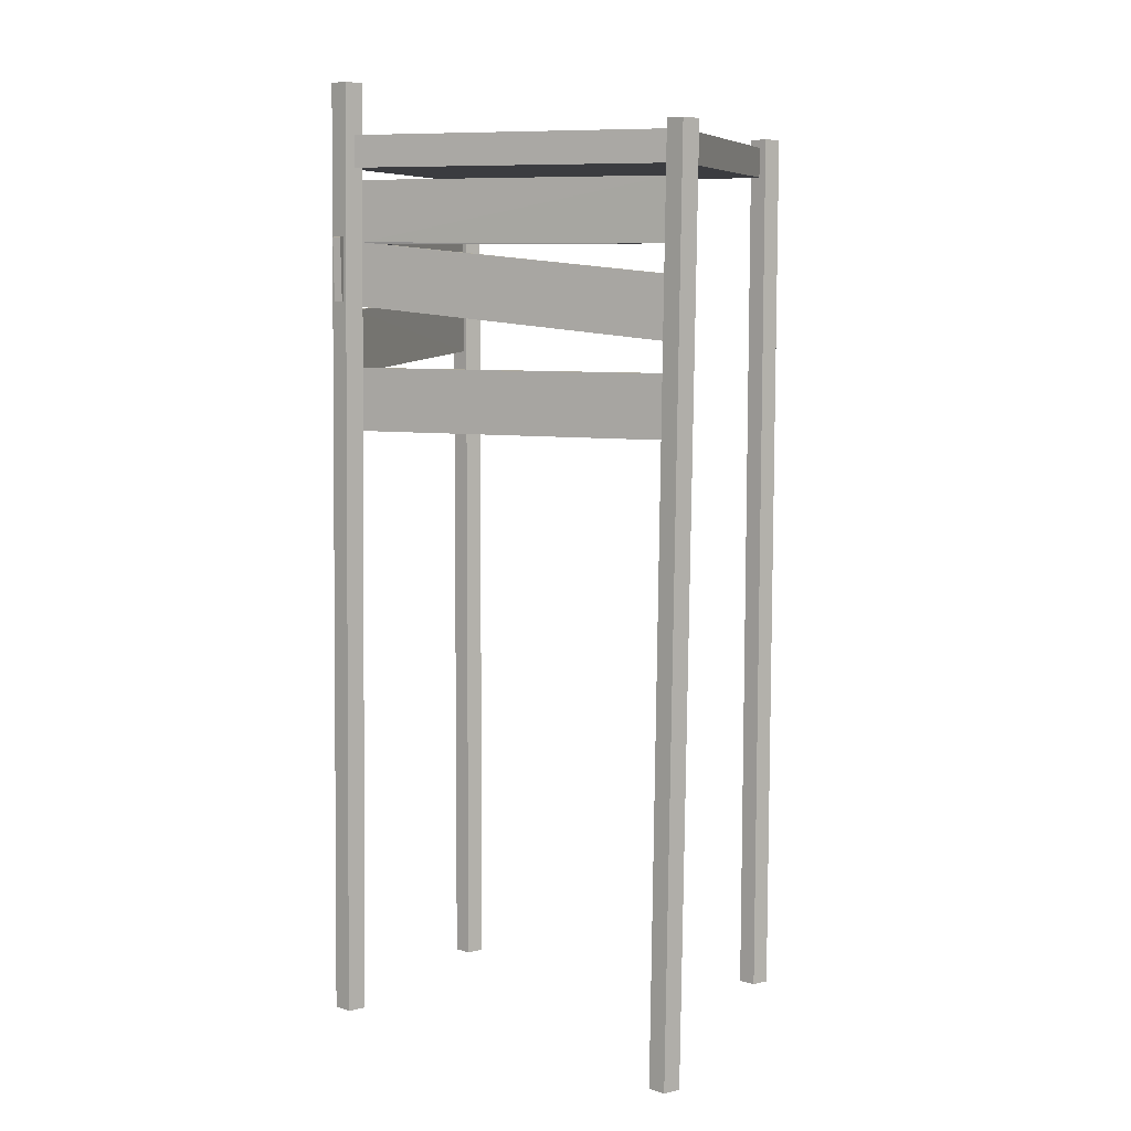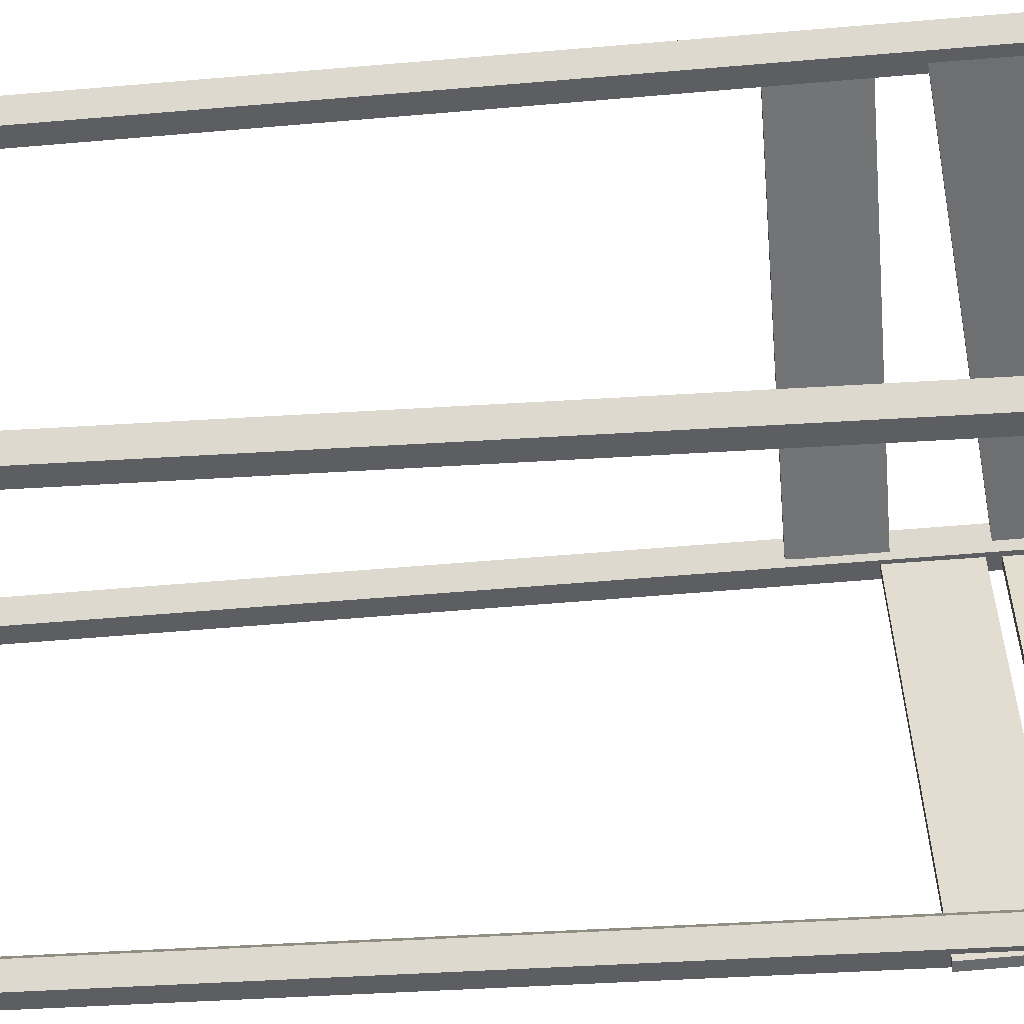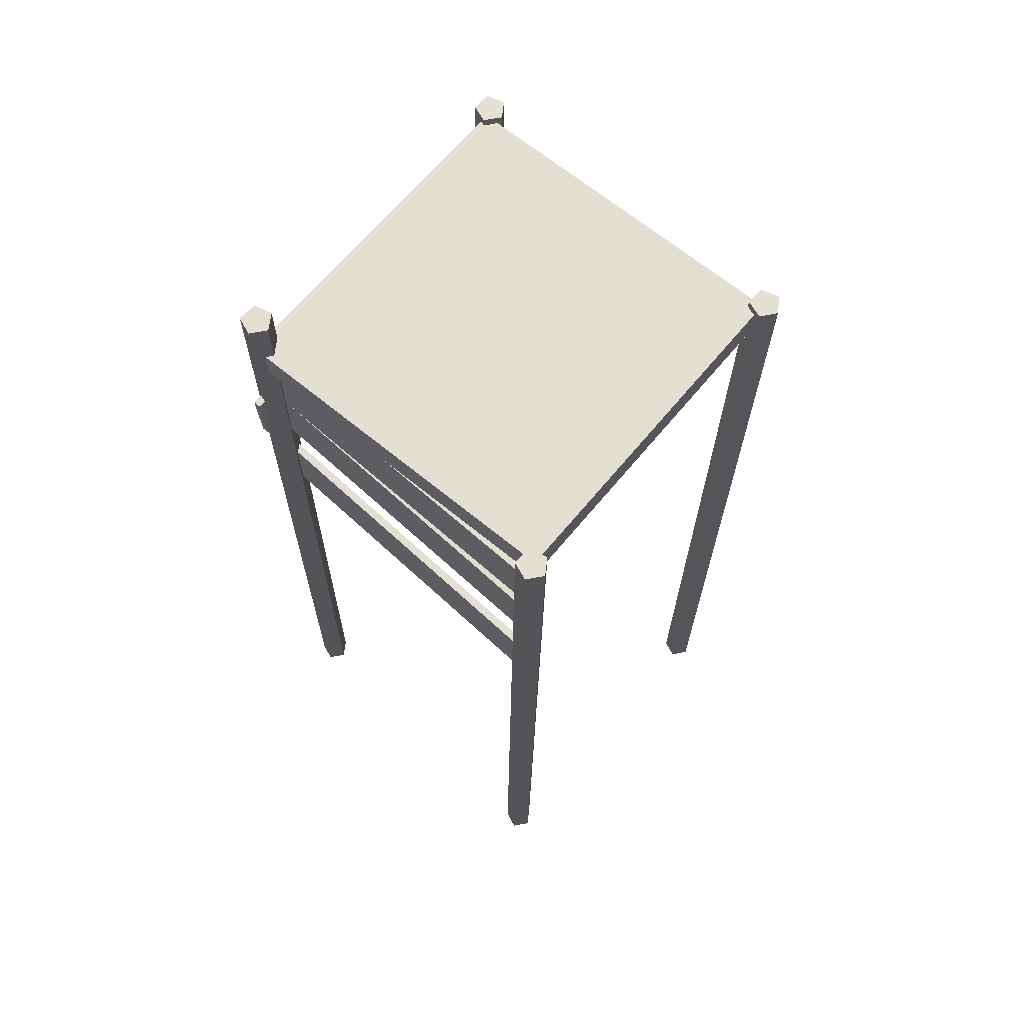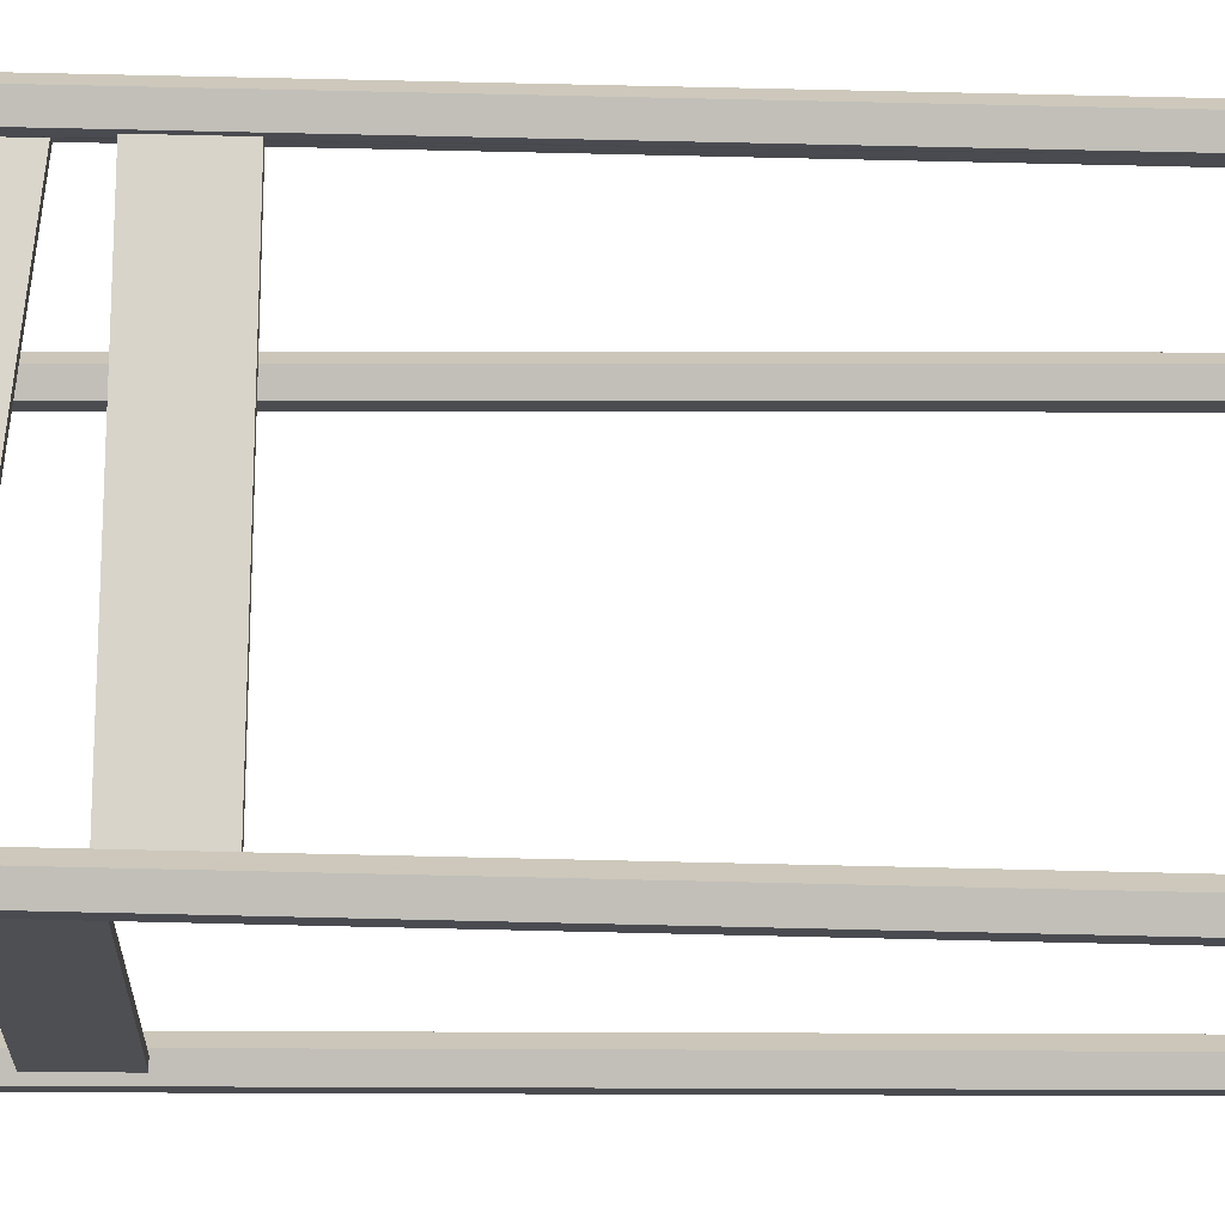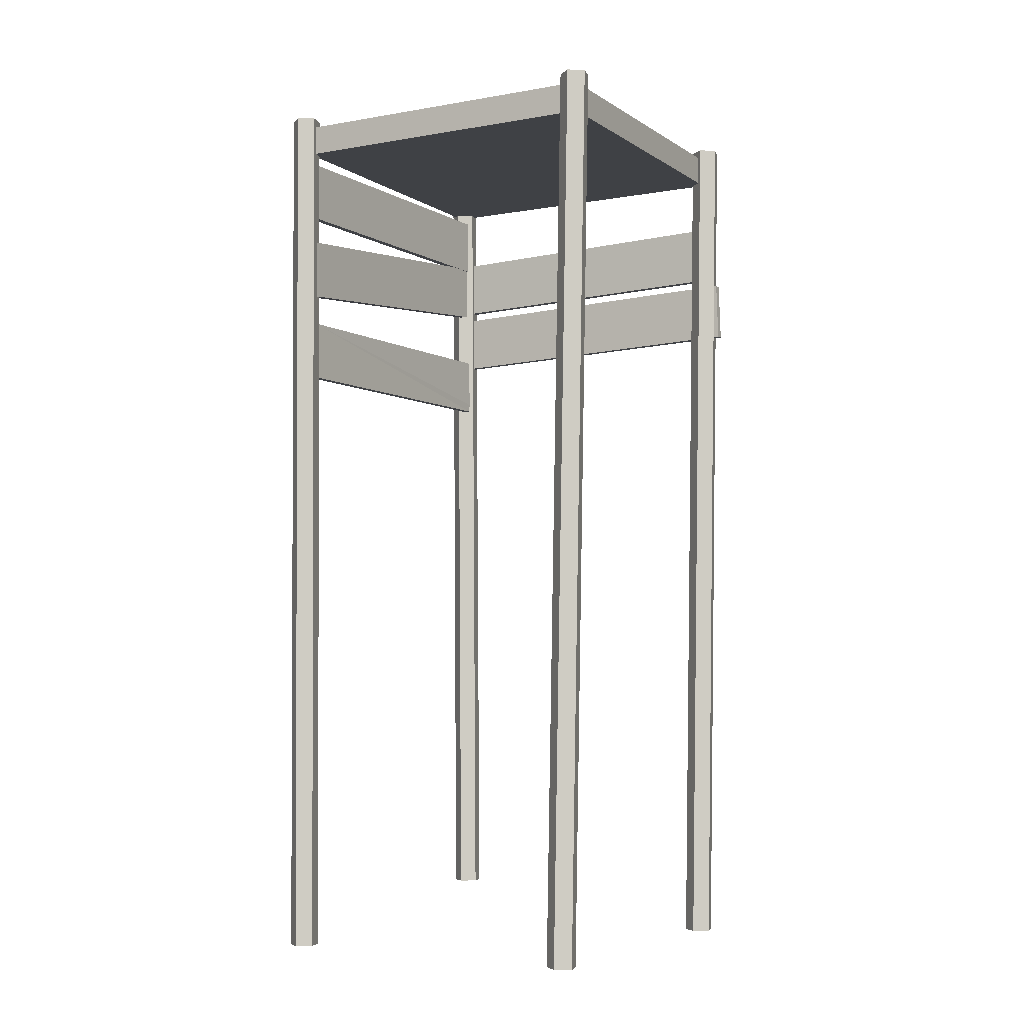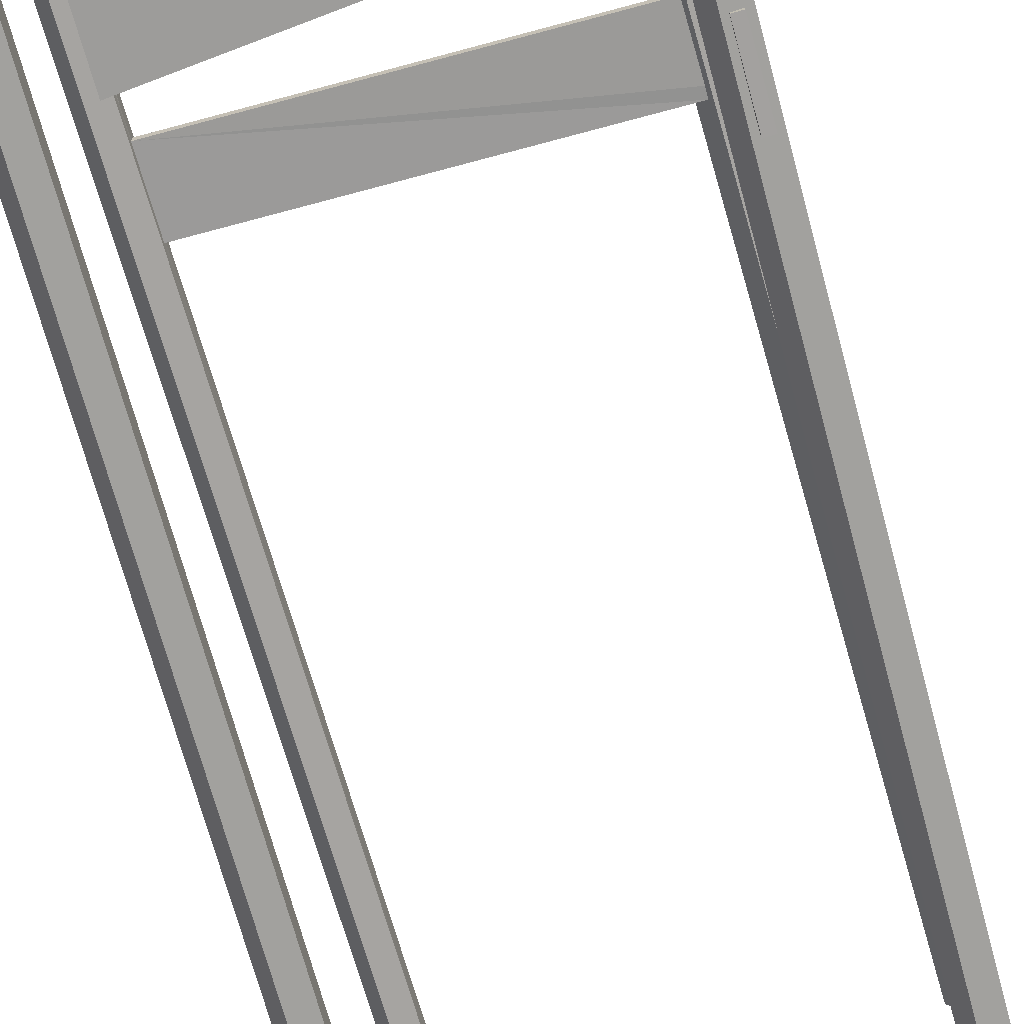
<metadata>
{"format":"obj","ext":"obj","renderer":"f3d","projection":"perspective","resolution":1024,"background":"white","views":[{"elev":8.2,"azim":21.2,"up":"+Y"},{"elev":-56.3,"azim":94.5,"up":"+Z"},{"elev":66.6,"azim":43.1,"up":"+Y"},{"elev":75.6,"azim":-89.4,"up":"+Z"},{"elev":-5.3,"azim":122.4,"up":"+Y"},{"elev":-69.2,"azim":-164.8,"up":"+Z"}]}
</metadata>
<code>
v 3.338 1.076 -0.06913
v 3.339 1.076 -0.03792
v 2.319 1.076 -0.00548
v 2.335 1.176 1.033
v 2.367 1.176 1.023
v 2.273 1.176 0.02527
v 3.401 1.076 1.029
v 3.402 1.176 1.029
v 2.386 1.176 1.092
v 2.385 1.076 1.092
v 2.335 1.076 1.033
v 2.273 1.076 0.02694
v 3.372 1.076 -0.02747
v 3.372 1.176 -0.02913
v 3.435 1.176 1.004
v 3.435 1.076 1.004
v 3.456 -1.797 1.045
v 3.421 -1.797 0.9972
v 3.458 1.203 0.9967
v 3.493 1.203 1.044
v 3.402 1.204 1.015
v 3.402 1.176 1.015
v 3.402 1.204 1.074
v 3.365 -1.796 1.074
v 3.421 -1.797 1.092
v 3.458 1.203 1.092
v 3.365 -1.796 1.015
v 2.4 1.076 1.07
v 3.401 1.076 1.015
v 3.402 1.039 1.014
v 3.4 1.039 1.03
v 2.317 1.176 -0.00544
v 3.338 1.176 -0.0691
v 2.298 1.176 0.02128
v 3.338 1.176 -0.03969
v 3.441 -1.796 -0.01711
v 3.407 -1.797 -0.06436
v 3.393 1.202 -0.1176
v 3.428 1.203 -0.07034
v 3.351 -1.797 -0.04571
v 3.338 1.202 -0.09895
v 3.351 -1.796 0.01305
v 3.407 -1.796 0.03073
v 3.394 1.204 -0.0225
v 3.338 1.203 -0.04018
v 2.299 1.076 0.02223
v 2.369 1.336 1.023
v 2.403 1.335 1.07
v 2.401 1.176 1.07
v 2.313 1.337 1.041
v 2.276 -1.663 1.042
v 2.276 -1.663 1.1
v 2.313 1.337 1.1
v 2.332 -1.664 1.023
v 2.366 -1.664 1.071
v 2.332 -1.664 1.119
v 2.369 1.336 1.118
v 2.291 1.176 0.03097
v 2.366 1.076 1.023
v 2.292 1.076 0.03274
v 2.339 -1.796 0.03586
v 2.304 -1.797 -0.01138
v 2.29 1.202 -0.06461
v 2.325 1.203 -0.01737
v 2.248 -1.797 0.00726
v 2.248 -1.796 0.06603
v 2.235 1.203 0.0128
v 2.235 1.202 -0.04597
v 2.305 -1.796 0.08371
v 2.291 1.204 0.03047
v 2.331 0.8656 1.033
v 2.321 0.8655 1.037
v 2.272 0.8973 0.02937
v 2.277 0.8973 0.03099
v 2.328 0.6624 1.132
v 2.326 0.6632 1.107
v 2.352 0.6629 1.115
v 2.353 0.6624 1.13
v 2.351 0.863 1.114
v 2.326 0.8633 1.106
v 2.328 0.8623 1.139
v 2.353 0.8623 1.137
v 2.277 0.6971 0.03438
v 2.345 0.8657 1.029
v 2.346 0.6656 1.028
v 2.321 0.6654 1.036
v 2.252 0.6974 0.0263
v 2.27 0.6972 0.03209
v 2.326 0.6655 1.034
v 2.251 0.8976 0.0229
v 2.324 0.6336 1.035
v 2.27 0.6667 0.03251
v 2.278 0.6666 0.03499
v 2.323 0.5183 1.035
v 2.323 0.4335 1.034
v 2.346 0.6338 1.027
v 2.28 0.4664 0.03895
v 2.268 0.4665 0.03523
v 2.259 0.4666 0.03227
v 2.284 0.6665 0.03695
v 2.253 0.4698 -0.06261
v 2.278 0.4698 -0.06421
v 2.279 0.4692 -0.04661
v 2.254 0.469 -0.0384
v 2.278 0.6694 -0.05032
v 2.278 0.6697 -0.05762
v 2.253 0.6697 -0.05602
v 2.254 0.6692 -0.04212
v 2.258 0.6669 0.02888
v 2.284 0.4663 0.04035
v 2.346 0.4337 1.027
v 3.4 1.039 1.039
v 2.394 1.039 1.063
v 2.393 0.8465 1.065
v 3.398 0.839 1.039
v 2.469 0.839 1.061
v 2.374 0.839 1.039
v 3.399 0.839 1.014
v 3.398 0.839 1.033
v 2.377 1.039 1.039
v 3.391 0.2524 1.039
v 3.39 0.2524 1.047
v 2.469 0.839 1.039
v 3.395 0.5476 1.015
v 3.42 0.5452 1.006
v 3.398 0.7483 1.014
v 3.397 0.7484 1.033
v 2.374 0.6475 1.041
v 2.391 0.6458 1.065
v 3.395 0.5477 1.032
v 2.376 0.839 1.042
v 3.421 0.746 1.007
v 3.393 0.4524 1.044
v 3.393 0.4524 1.057
v 2.365 0.2794 1.035
v 2.365 0.2524 1.037
v 2.37 0.4524 1.04
v 2.367 0.4524 1.036
v 3.391 0.2524 1.032
v 3.393 0.4524 1.038
v 2.382 0.2524 1.06
v 3.394 0.4524 1.033
v 2.385 0.4524 1.06
v 3.39 0.2524 1.057
f 1 2 3
f 4 5 6
f 7 8 9
f 9 10 7
f 11 4 6
f 6 12 11
f 13 14 15
f 15 16 13
f 17 18 19
f 19 20 17
f 21 22 8
f 8 23 21
f 24 25 26
f 26 23 24
f 25 17 20
f 20 26 25
f 27 18 17
f 24 27 17
f 25 24 17
f 21 23 26
f 19 21 26
f 20 19 26
f 7 10 28
f 7 29 30
f 30 31 7
f 16 19 18
f 16 15 19
f 22 21 19
f 19 15 22
f 3 32 33
f 33 1 3
f 32 34 22
f 22 15 14
f 32 22 14
f 35 32 14
f 36 37 38
f 38 39 36
f 37 40 41
f 41 38 37
f 2 1 42
f 1 40 42
f 43 36 39
f 39 44 43
f 40 37 36
f 42 40 36
f 43 42 36
f 41 45 44
f 38 41 44
f 39 38 44
f 14 44 45
f 45 35 14
f 29 46 3
f 29 3 2
f 2 13 16
f 29 2 16
f 35 33 32
f 1 41 40
f 1 33 41
f 45 41 33
f 33 35 45
f 13 43 44
f 44 14 13
f 42 43 13
f 13 2 42
f 47 48 49
f 49 5 47
f 5 4 50
f 50 47 5
f 51 52 53
f 53 50 51
f 51 54 55
f 52 51 55
f 56 52 55
f 50 53 57
f 47 50 57
f 48 47 57
f 10 56 55
f 55 28 10
f 49 9 8
f 22 34 58
f 59 12 60
f 59 11 12
f 9 57 56
f 56 10 9
f 49 48 57
f 57 9 49
f 61 62 63
f 63 64 61
f 65 66 67
f 67 68 65
f 65 62 61
f 66 65 61
f 69 66 61
f 68 67 70
f 63 68 70
f 64 63 70
f 32 64 70
f 70 58 34
f 32 70 34
f 5 49 8
f 5 8 22
f 6 5 22
f 58 6 22
f 60 46 29
f 7 28 59
f 29 7 59
f 60 29 59
f 6 58 70
f 70 67 6
f 32 3 64
f 46 60 69
f 3 46 69
f 3 69 61
f 3 61 64
f 50 4 11
f 50 11 71
f 72 50 71
f 73 74 60
f 60 12 73
f 75 76 77
f 77 78 75
f 79 80 81
f 81 82 79
f 77 79 82
f 82 78 77
f 76 75 81
f 81 80 76
f 75 78 82
f 82 81 75
f 83 74 84
f 84 85 83
f 86 87 88
f 83 85 89
f 88 83 89
f 86 88 89
f 72 90 87
f 87 86 72
f 73 90 72
f 74 73 72
f 74 72 71
f 84 74 71
f 85 84 59
f 11 59 84
f 84 71 11
f 56 77 76
f 76 52 56
f 77 56 57
f 53 52 76
f 76 80 53
f 57 53 80
f 80 79 57
f 86 51 50
f 50 72 86
f 86 89 91
f 83 88 92
f 92 93 83
f 67 66 87
f 87 90 67
f 90 73 12
f 12 6 67
f 90 12 67
f 51 94 95
f 96 91 89
f 89 85 96
f 66 69 97
f 97 98 66
f 66 98 99
f 74 83 93
f 74 93 100
f 74 100 60
f 101 102 103
f 103 104 101
f 105 106 107
f 107 108 105
f 102 106 105
f 105 103 102
f 102 101 107
f 107 106 102
f 104 108 107
f 107 101 104
f 99 95 94
f 99 94 91
f 99 91 109
f 97 110 111
f 98 97 111
f 111 95 99
f 98 111 99
f 96 100 93
f 96 93 92
f 96 92 109
f 96 109 91
f 96 111 110
f 110 100 96
f 79 77 57
f 51 86 91
f 91 94 51
f 54 51 95
f 95 111 54
f 111 59 54
f 111 96 59
f 96 85 59
f 65 104 103
f 103 62 65
f 63 62 103
f 103 105 63
f 68 63 105
f 105 108 68
f 87 66 99
f 99 109 87
f 92 88 87
f 87 109 92
f 110 69 60
f 60 100 110
f 110 97 69
f 104 65 68
f 68 108 104
f 8 7 31
f 8 31 112
f 8 112 23
f 112 113 114
f 115 112 114
f 116 115 114
f 113 112 31
f 117 118 119
f 30 118 117
f 117 120 30
f 30 120 113
f 118 30 16
f 30 29 16
f 121 24 122
f 120 59 28
f 28 113 120
f 31 30 113
f 115 116 123
f 123 119 115
f 27 124 125
f 125 18 27
f 126 127 119
f 119 118 126
f 128 125 124
f 129 130 127
f 127 114 129
f 131 123 132
f 128 131 132
f 125 128 132
f 126 132 123
f 123 116 126
f 123 117 119
f 123 131 117
f 16 18 125
f 125 132 16
f 126 118 16
f 16 132 126
f 28 55 129
f 129 114 28
f 114 113 28
f 124 130 129
f 129 128 124
f 116 127 126
f 116 114 127
f 23 112 115
f 23 115 133
f 134 23 133
f 54 135 136
f 131 128 137
f 131 137 138
f 131 138 117
f 138 59 120
f 120 117 138
f 27 24 121
f 121 139 27
f 115 119 140
f 140 133 115
f 119 127 140
f 55 54 136
f 136 141 55
f 140 127 130
f 130 142 140
f 136 139 121
f 121 122 136
f 137 143 134
f 134 133 138
f 137 134 138
f 143 141 144
f 144 134 143
f 142 139 136
f 142 136 135
f 138 142 135
f 138 140 142
f 144 24 23
f 23 134 144
f 144 122 24
f 138 135 54
f 54 59 138
f 142 130 124
f 139 142 124
f 139 124 27
f 129 55 141
f 141 143 129
f 128 129 143
f 143 137 128
f 144 141 136
f 136 122 144
f 133 140 138

</code>
